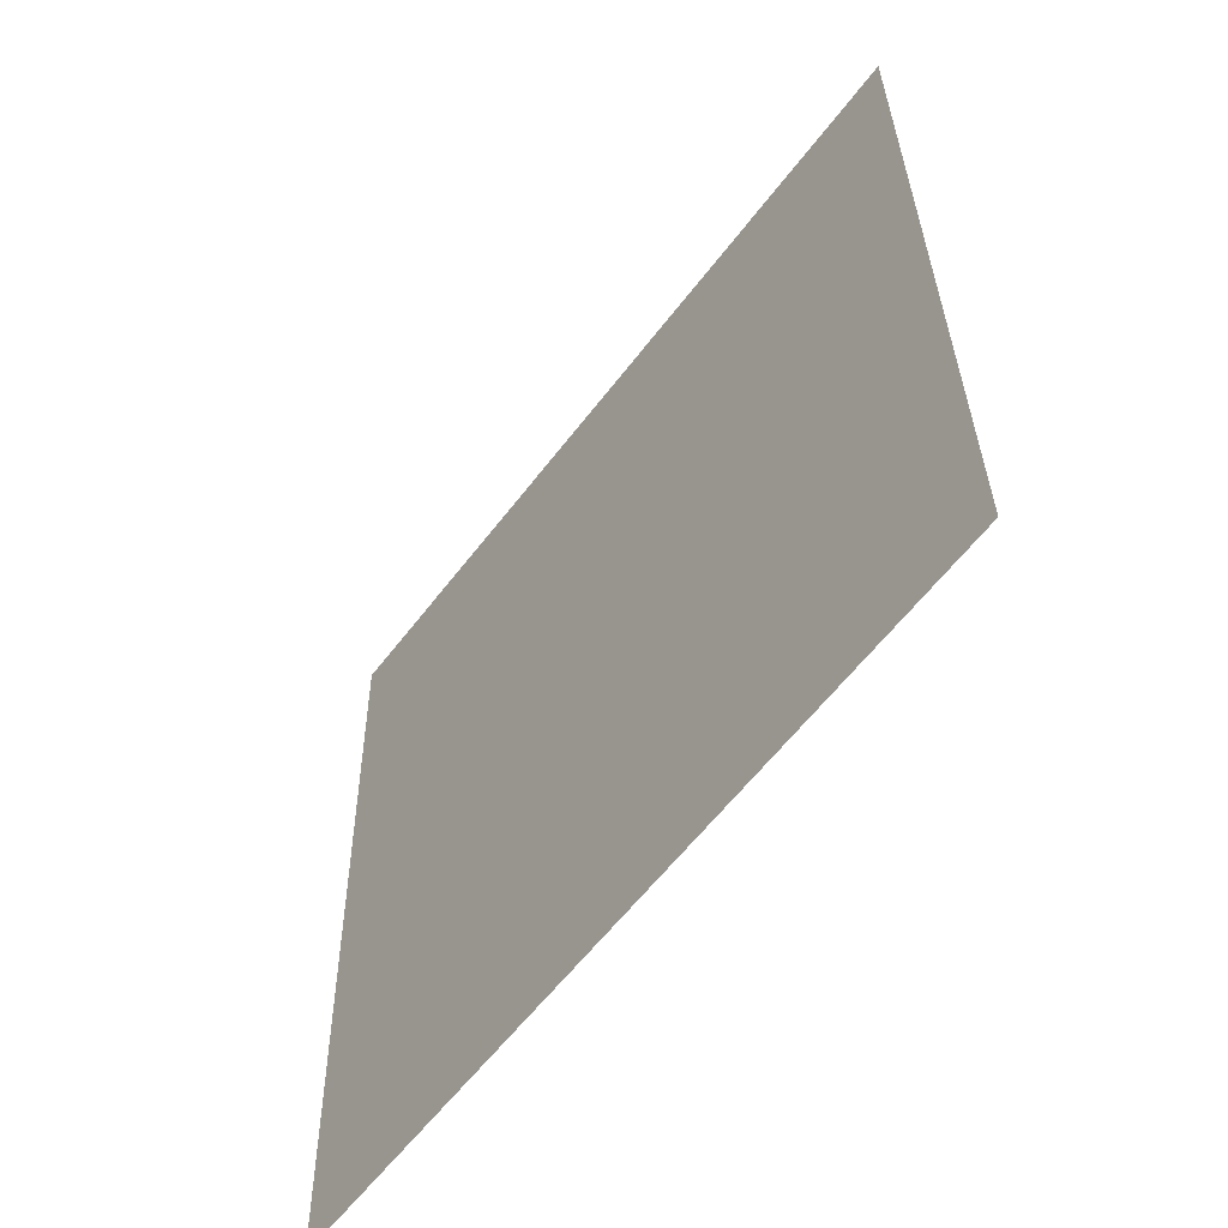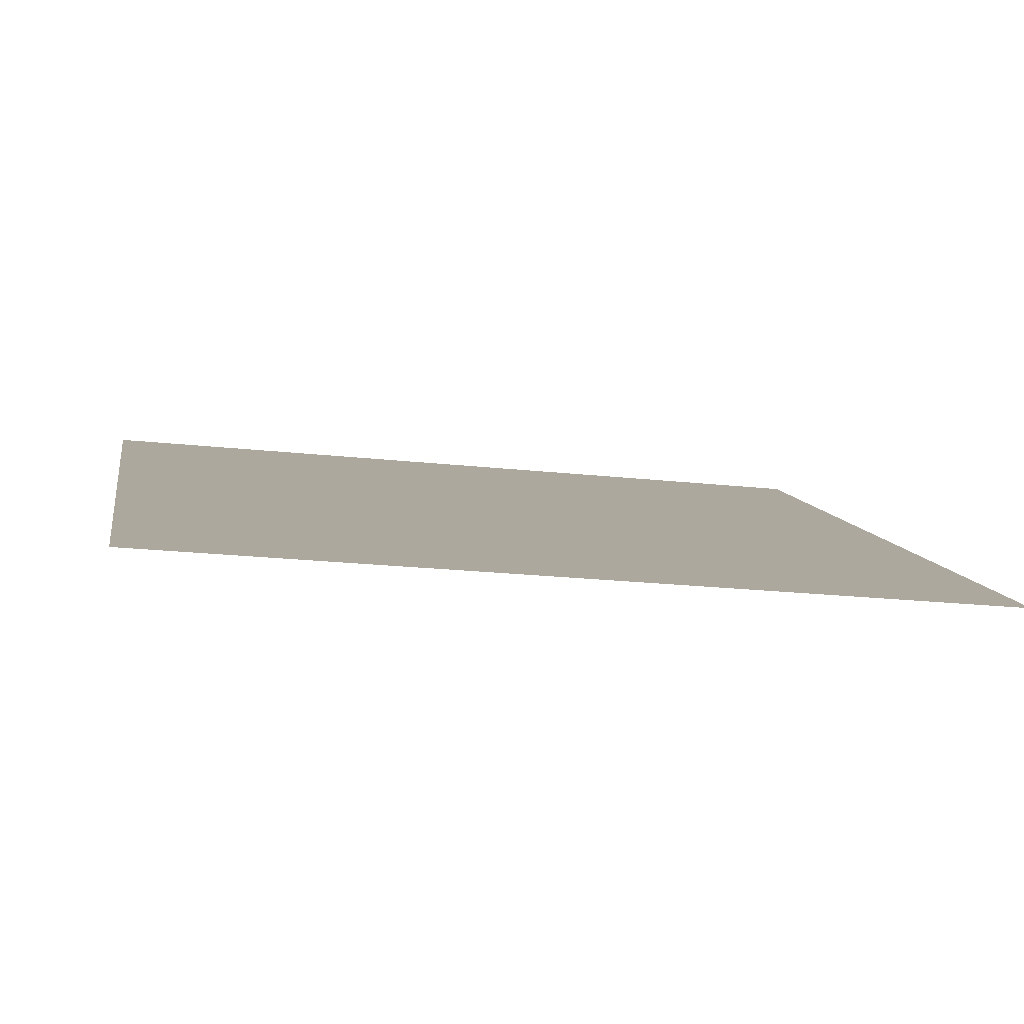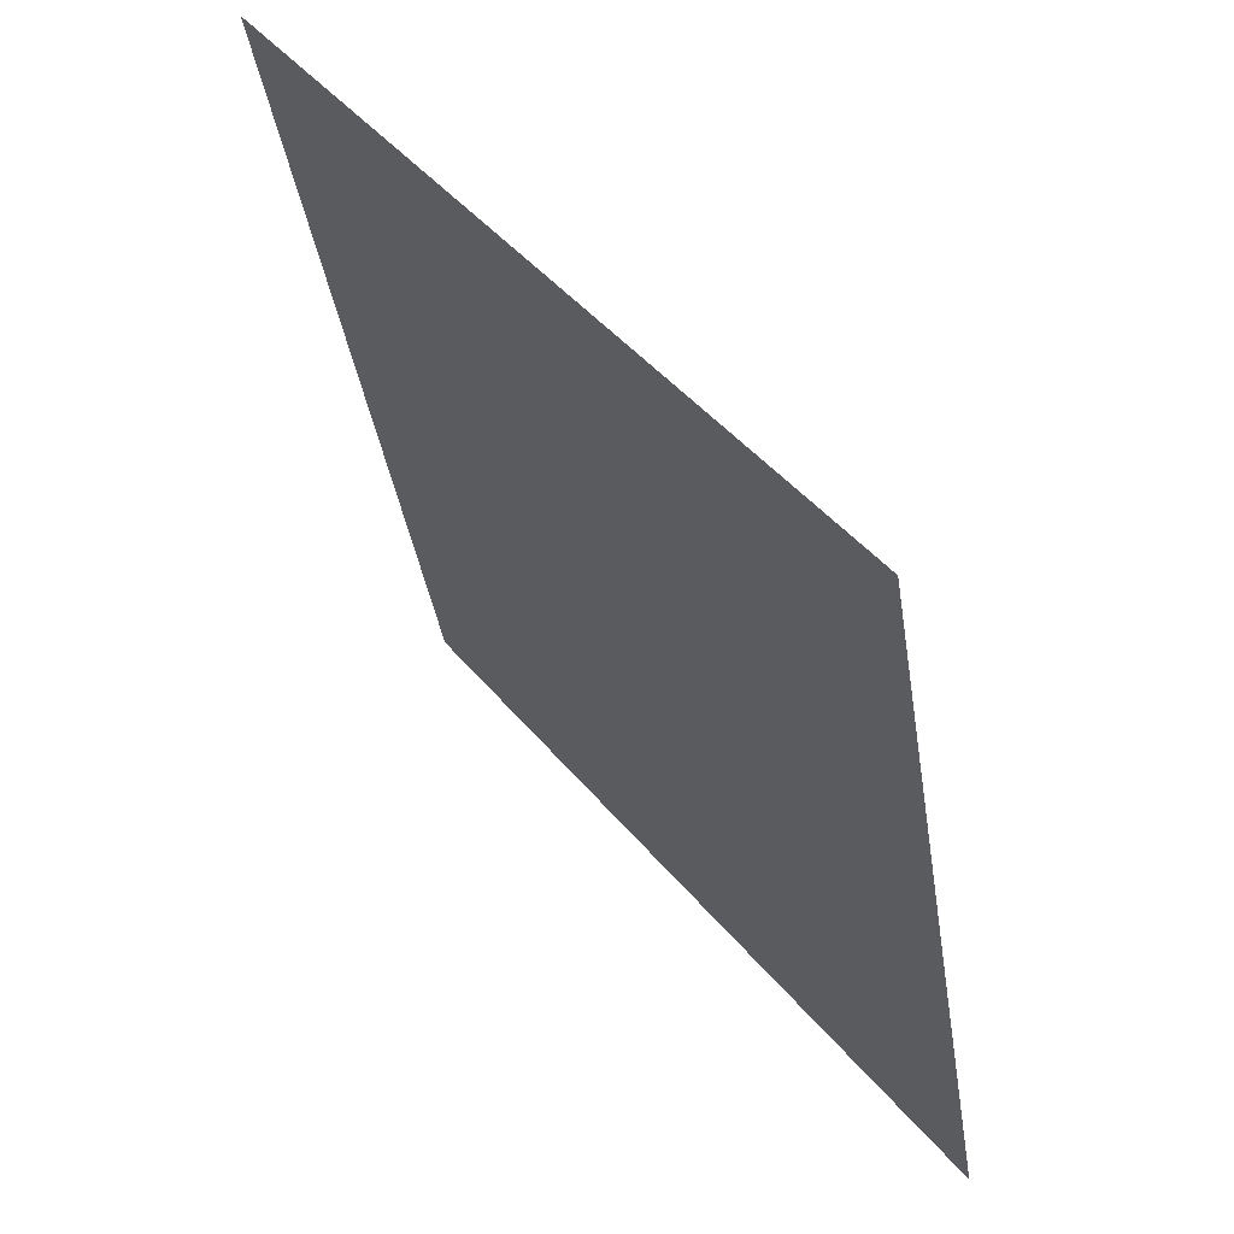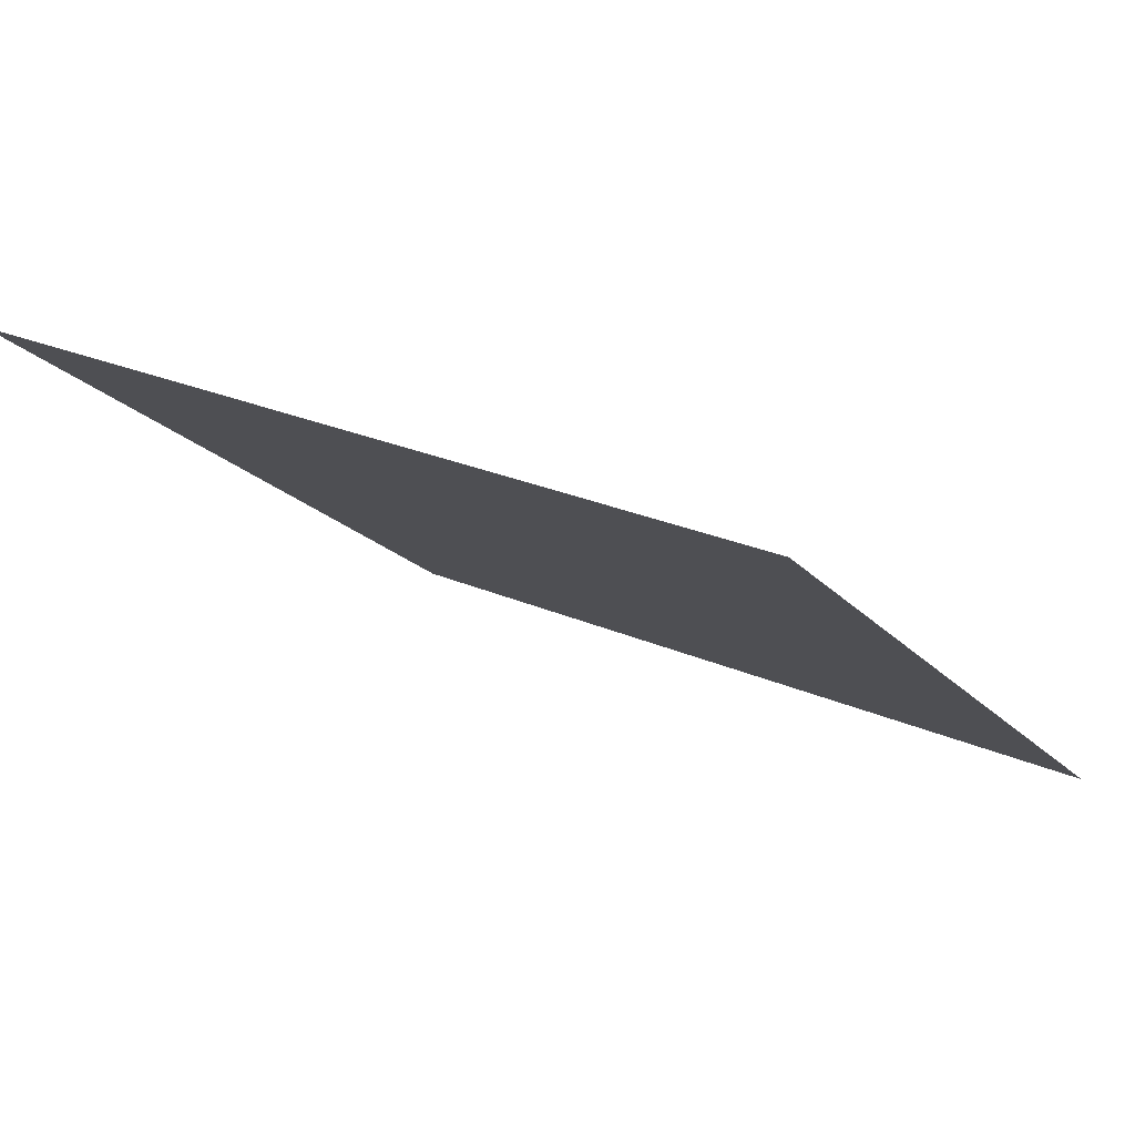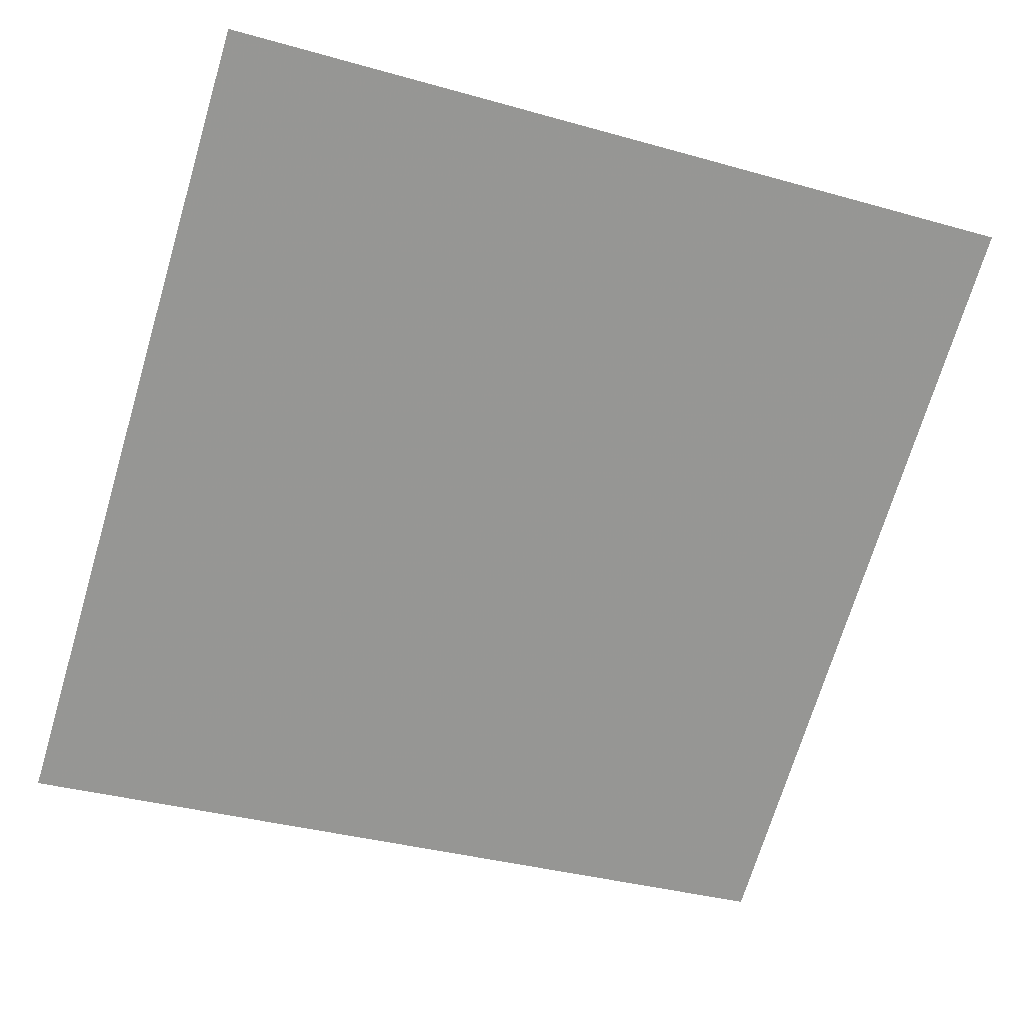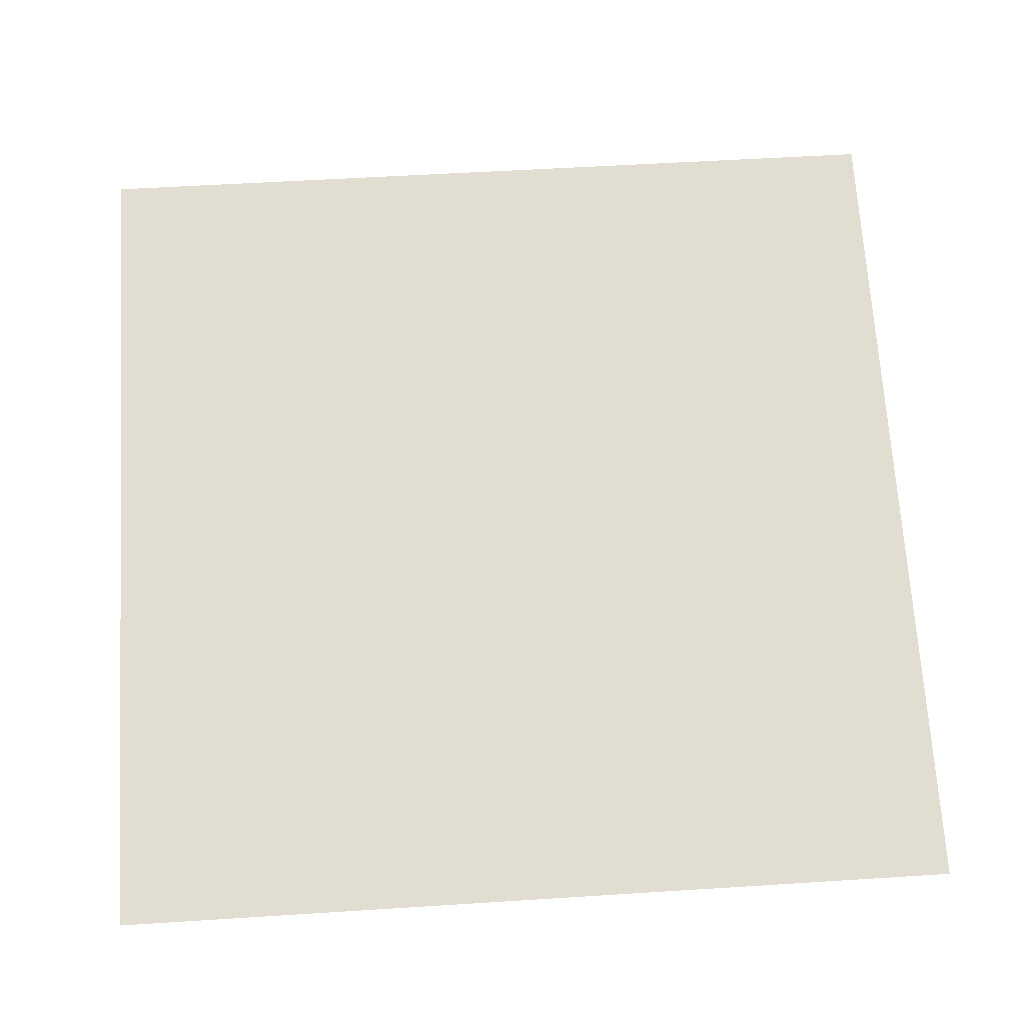
<metadata>
{"format":"obj","ext":"obj","renderer":"f3d","projection":"perspective","resolution":1024,"background":"white","views":[{"elev":31.5,"azim":87.9,"up":"+Z"},{"elev":-29.1,"azim":169.7,"up":"+Y"},{"elev":-38.9,"azim":-82.5,"up":"+Z"},{"elev":24.3,"azim":34.6,"up":"+Y"},{"elev":-32.1,"azim":-19.7,"up":"+Y"},{"elev":32.0,"azim":176.8,"up":"+Y"}]}
</metadata>
<code>
v -0.04661 0.9758 0.7599
v -0.05317 0.976 0.7599
v -0.05306 0.9799 0.7652
v -0.0465 0.9797 0.7651
f 4 3 2 1

</code>
